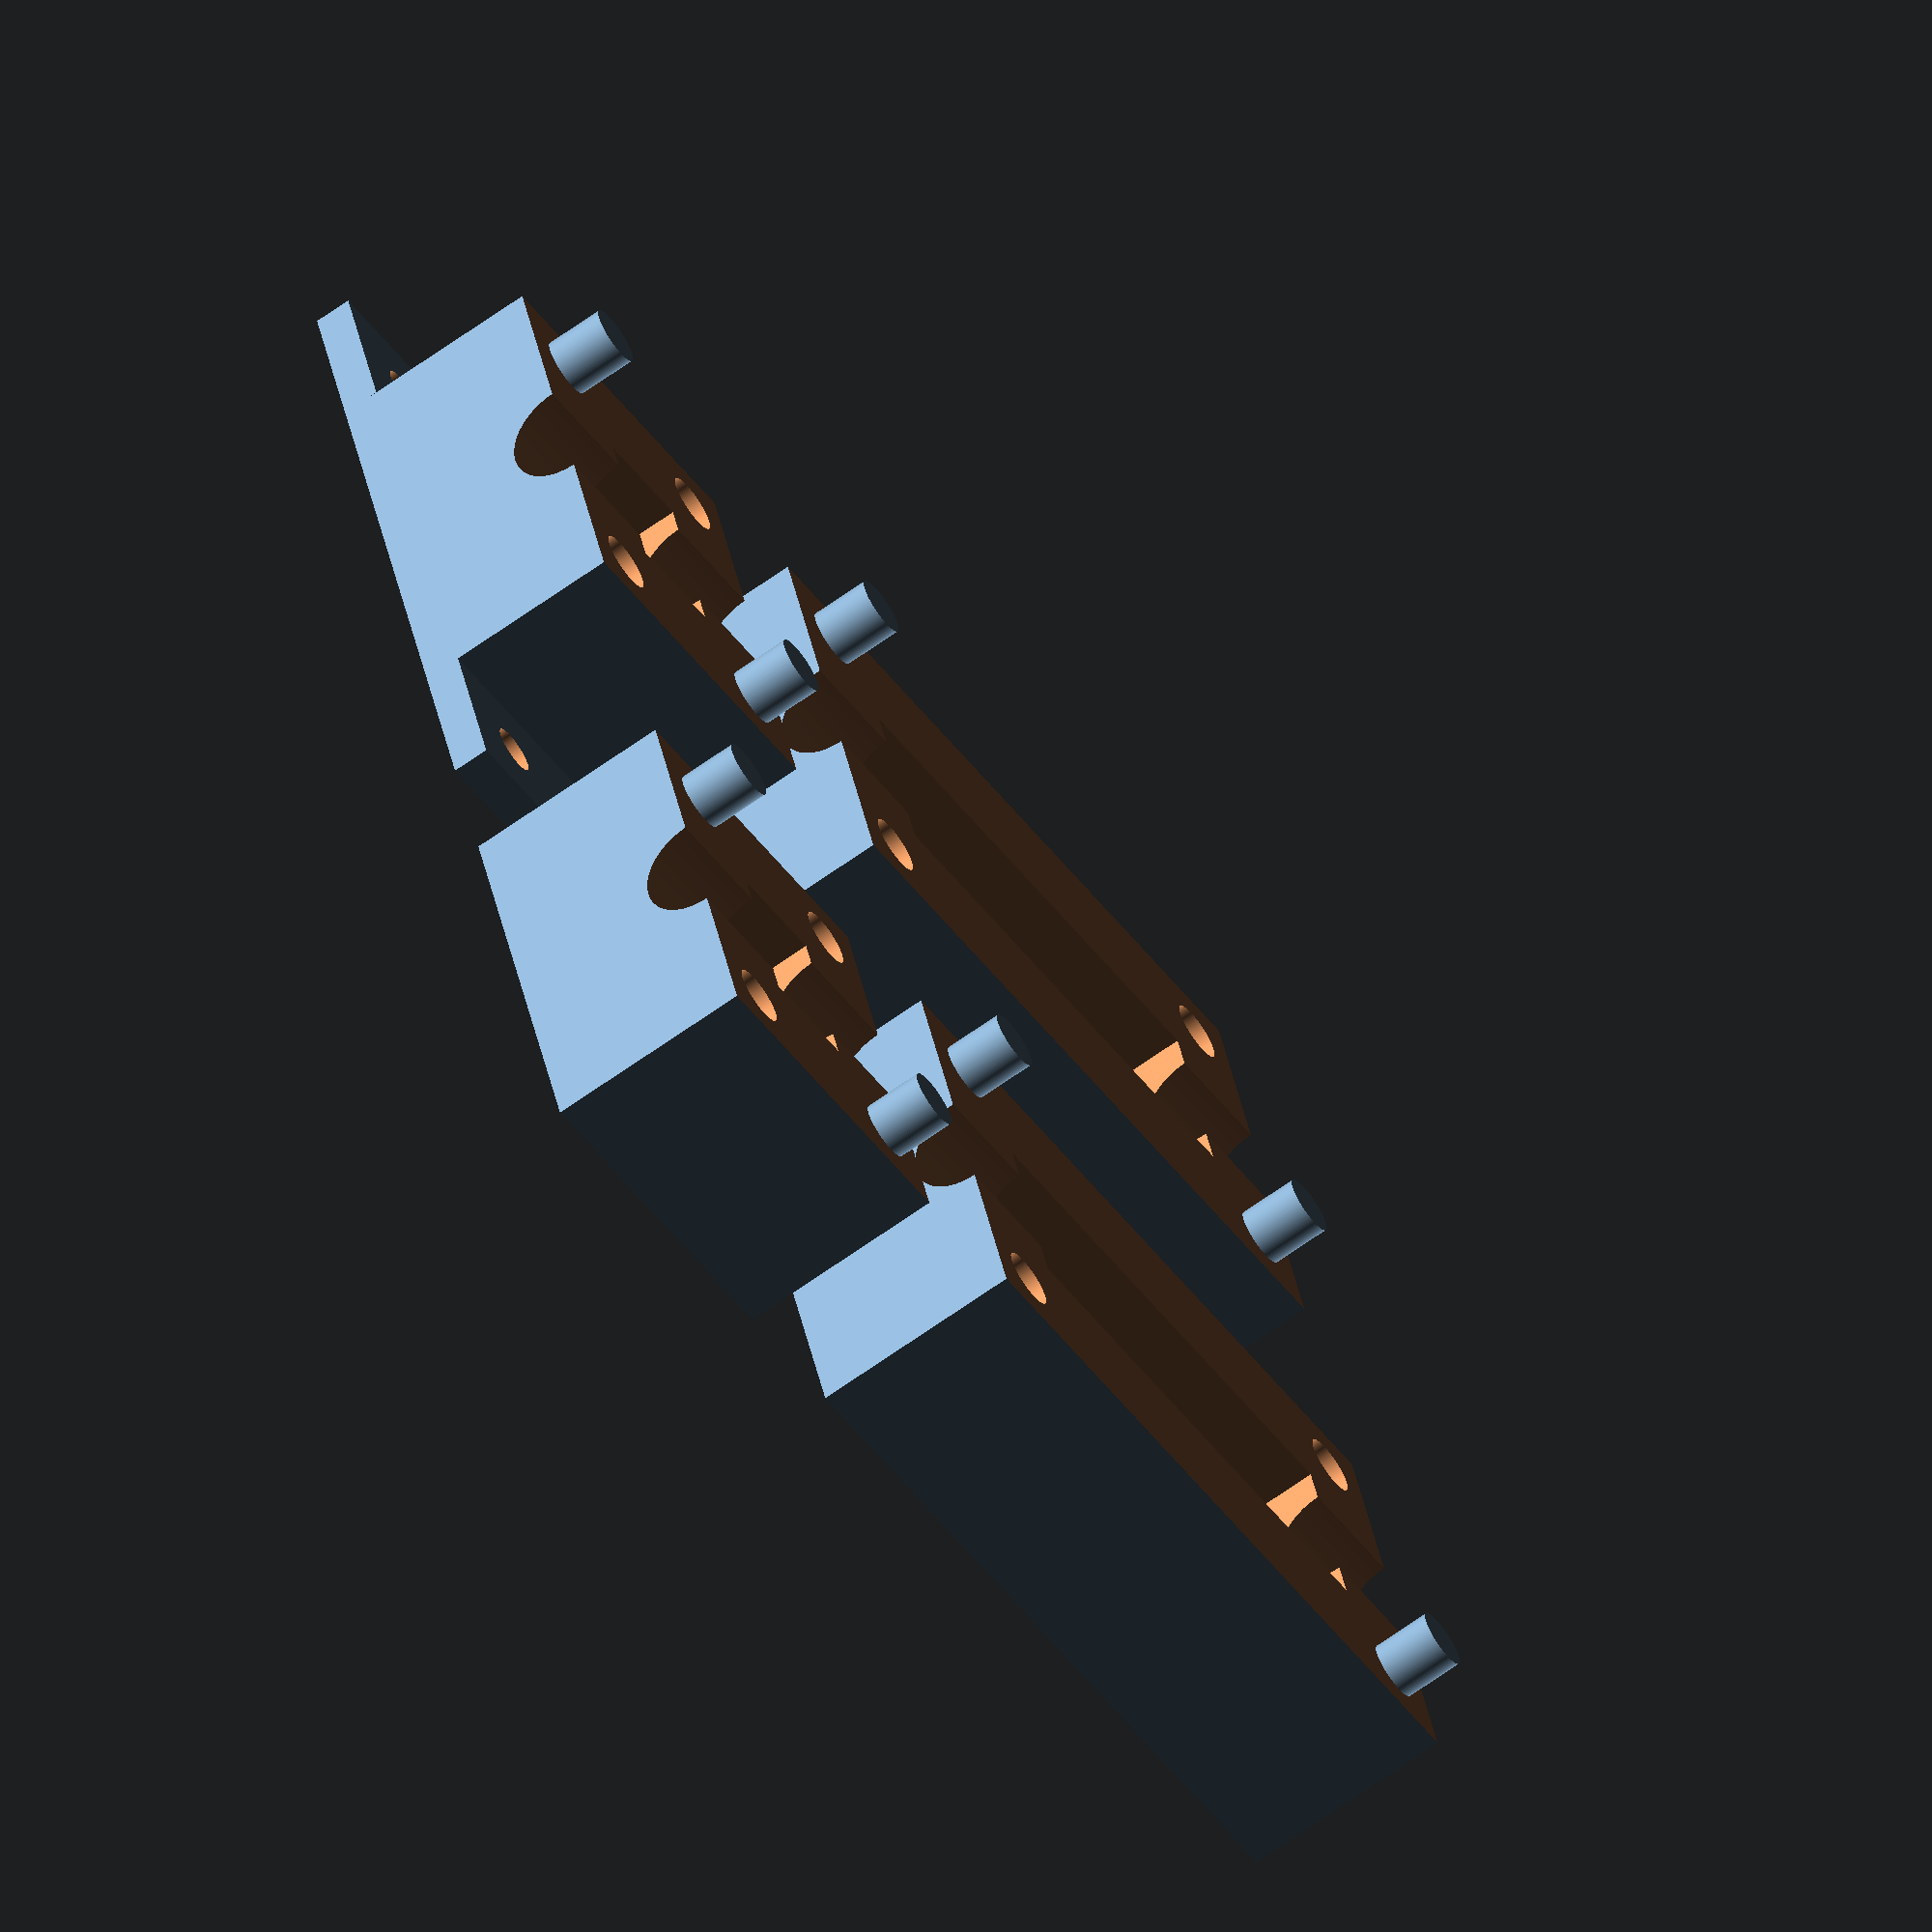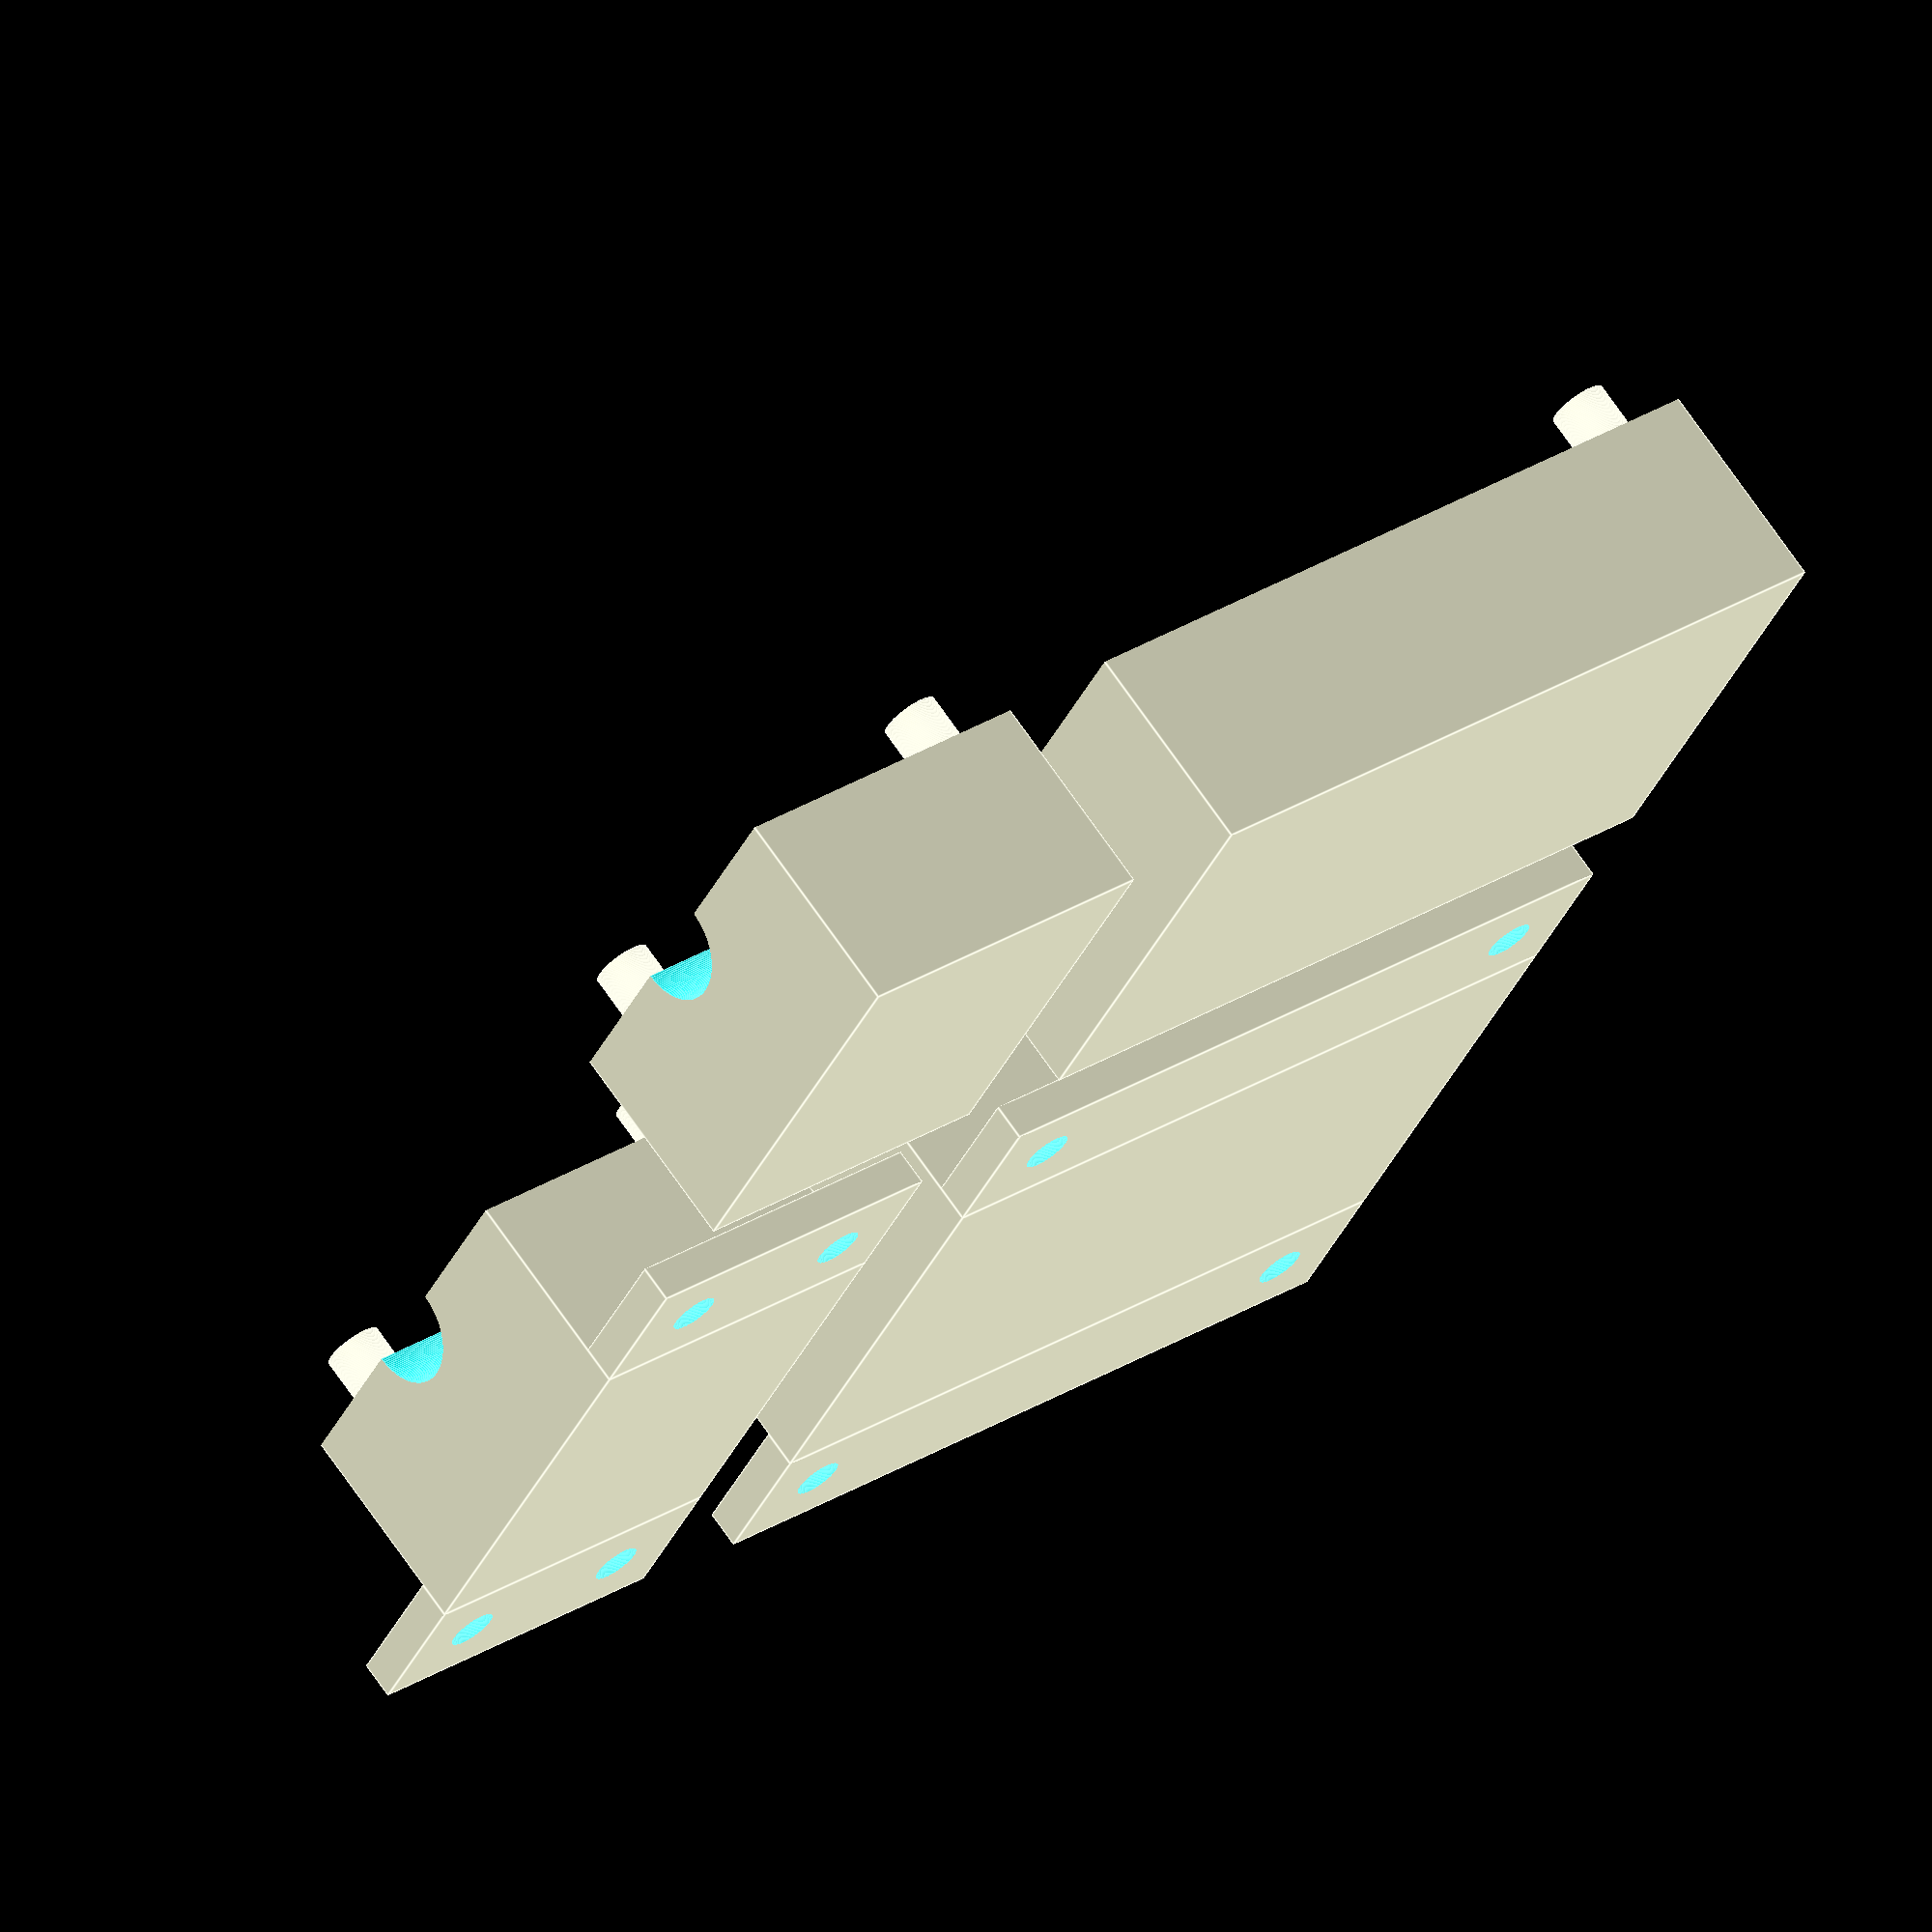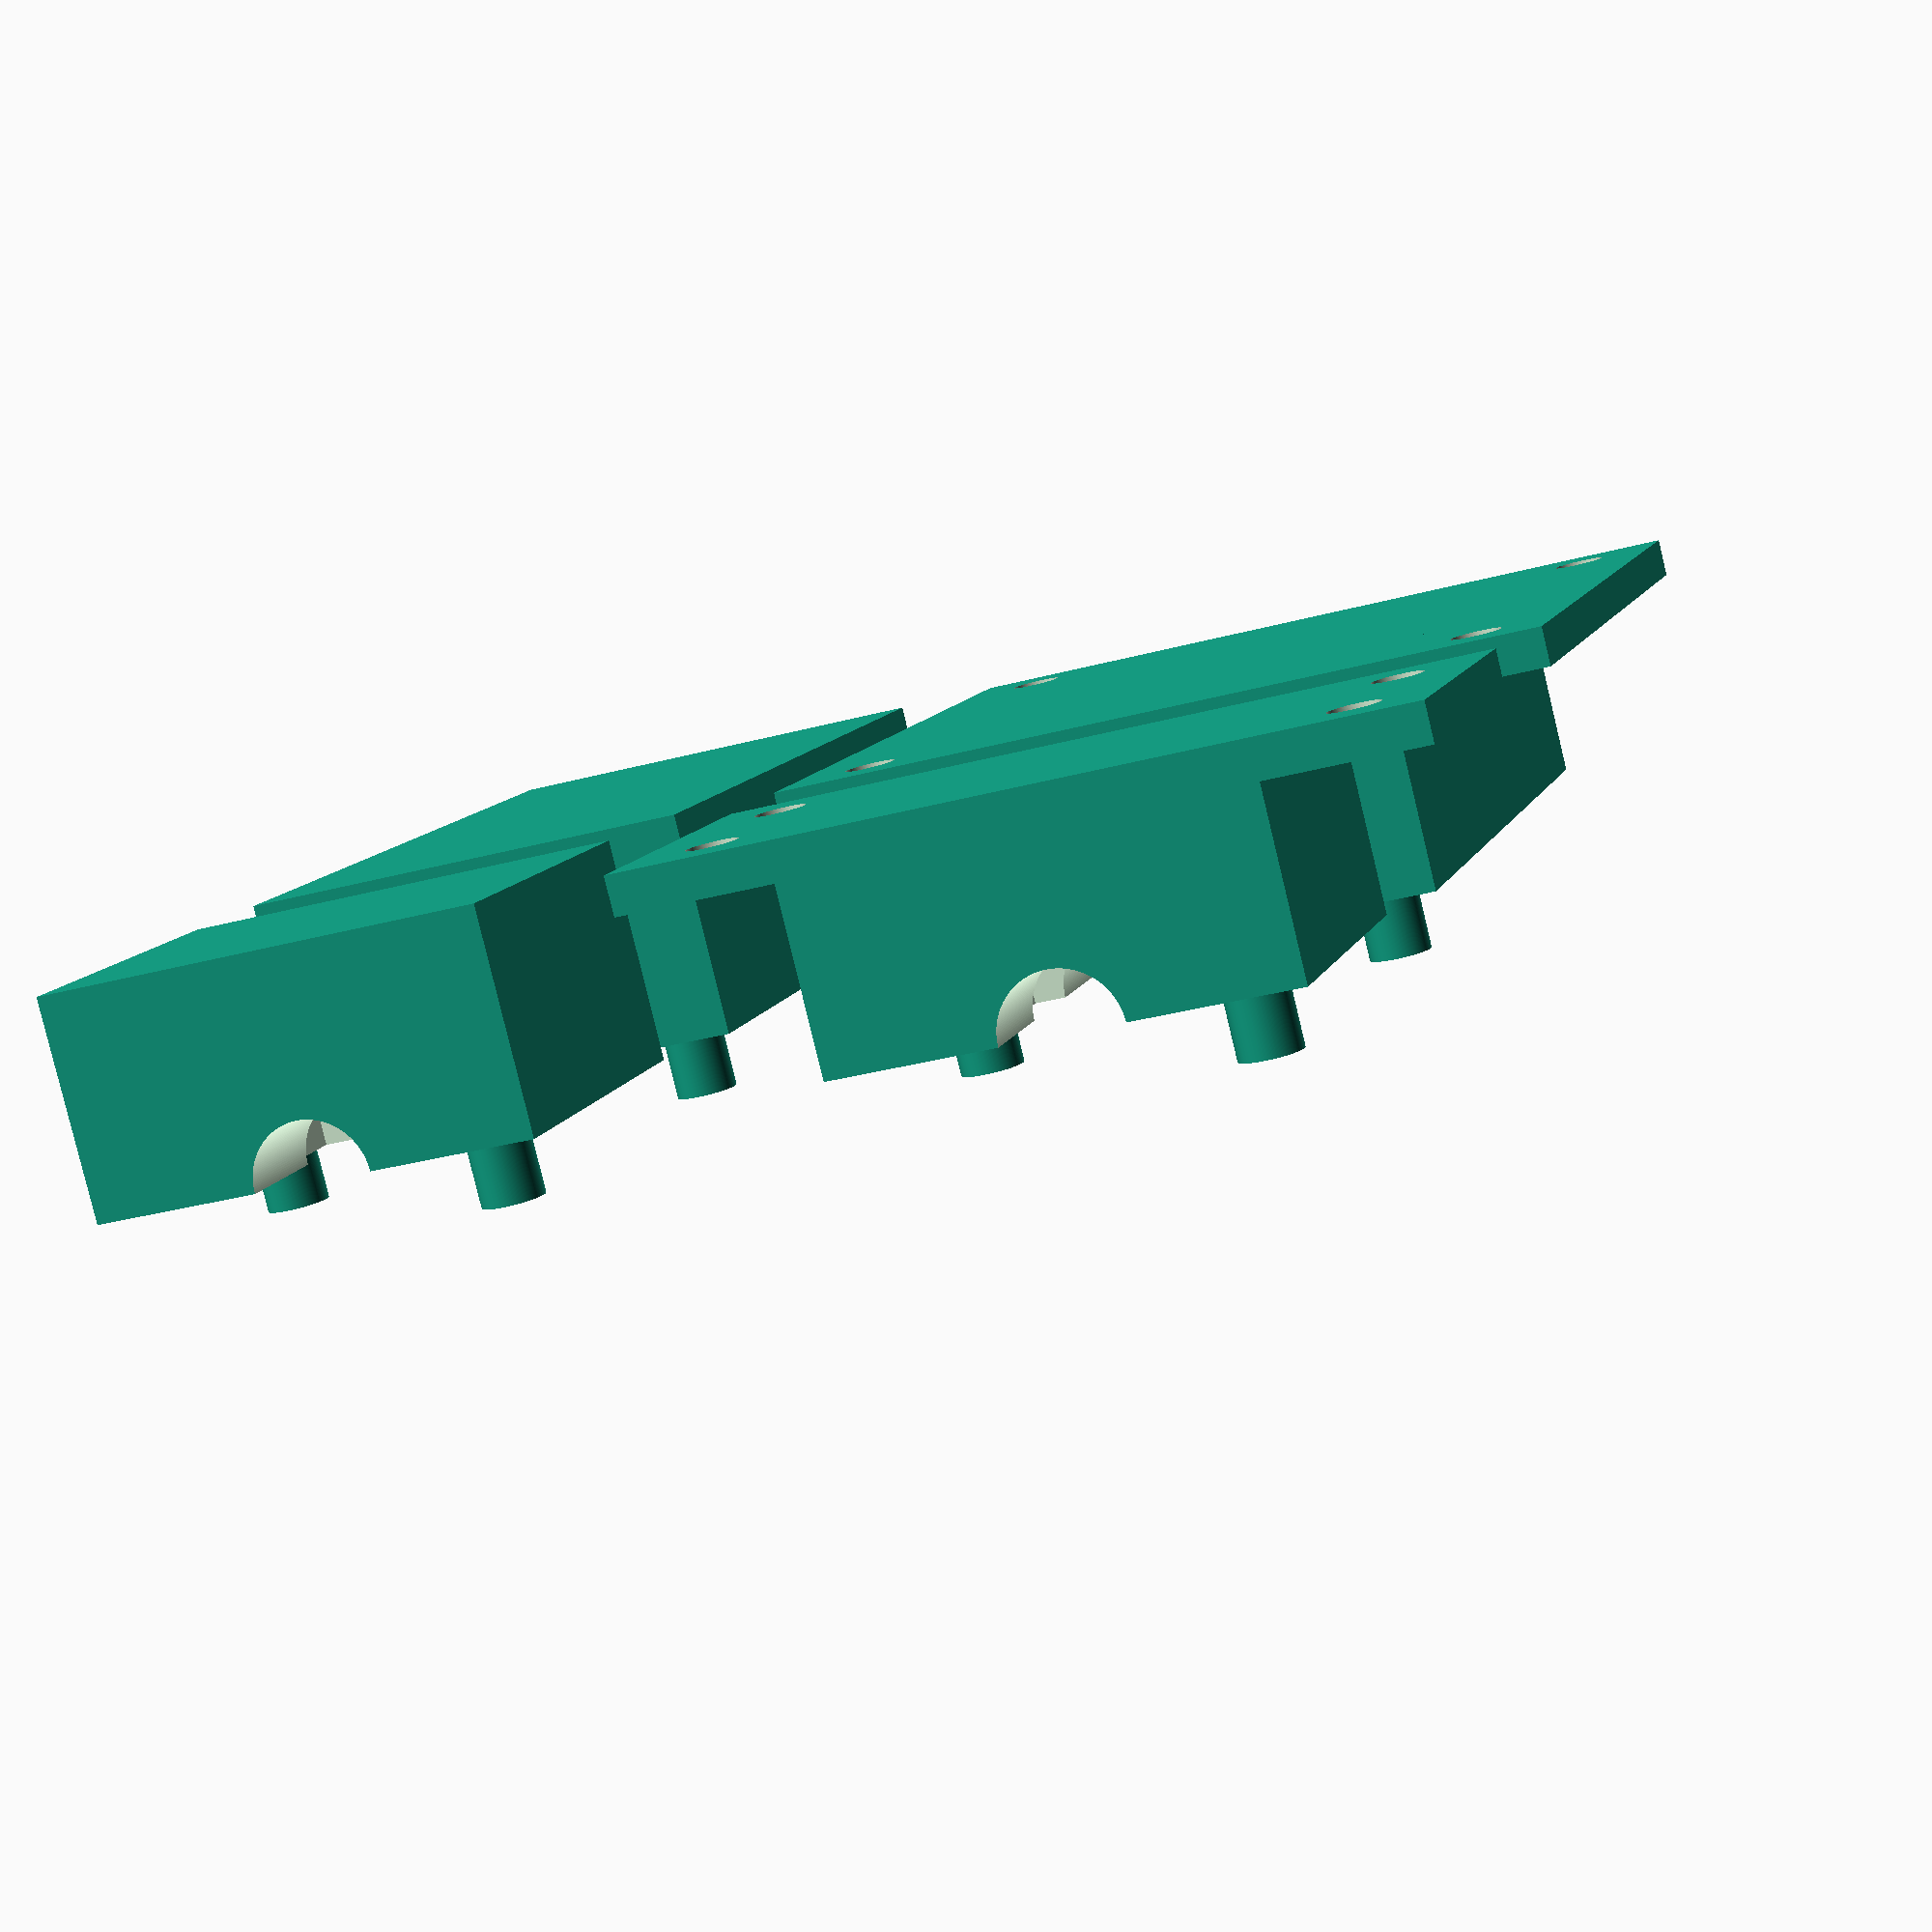
<openscad>
$fn         = 180;      // Number of fragments
pipe_od     =  25.9;    // OD of MaxLine (1" + 0.02" printing fudge factor)
lip         =   4.7625; // Extra lip on either side of bender and wheel is 3/16"
nut_dia     =  16.8;    // Diameter of 3/8" nut
nut_len     =   9.0;    // Length of 3/8" nut
coupler_dia =  18.5;    // Diameter of 3/8" coupler
coupler_len =  45.0;    // Length of 3/8" coupler
trod_dia    =   9.725;  // 3/8" threaded rod dia + 0.1mm for loose fit
tab_width   =  12.7;    // Width of mounting tabs
tab_thick   =   3.175;  // Thickness of mounting tabs
tab_hole    =   4.1;    // Hole size for #8 screw
pin_dia     =   5.0;    // Alignment pin diameter
pin_height  =   5.0;    // Alignment pin height
pin_inset   =   5.0;    // Alignment pin inset from edges of holder
pin_slop    =   0.05;   // Alignment pin slop so things aren't TOO tight
margin      =  10.0;    // Extra space
render_fix  =   0.01;

module holder (n_len, n_dia, add_ears, y_offset) {
  x = margin + n_len + margin;
  y = margin + n_dia + margin;
  z = lip + (pipe_od / 2) + (n_dia / 2) + margin;
  
  translate ([0, y_offset, 0]) {
    //
    //  Basic shells
    //
    difference () {
      difference () {
        cube ([x, y, z]);
        translate ([margin, y / 2, z / 2])
          rotate ([0, 90, 0])
            cylinder (d = n_dia, h = n_len, $fn = 6);
        translate ([-render_fix, y / 2, z / 2])
          rotate ([0, 90, 0])
            cylinder (d = trod_dia, h = x + (render_fix * 2));
      }
      translate ([-render_fix, -render_fix, z / 2])
        cube ([x + (render_fix * 2), y + (render_fix * 2), (z / 2) + (render_fix * 2)]);
      translate ([pin_inset, pin_inset, (z / 2) - pin_height])
        cylinder (d = pin_dia + pin_slop, h = pin_height + 0.3);
      translate ([x - pin_inset, y - pin_inset, (z / 2) - pin_height])
        cylinder (d = pin_dia + pin_slop, h = pin_height + 0.3);
    }
    
    //
    //  Add alignment posts
    //
    translate ([x - pin_inset, pin_inset, z / 2])
      cylinder (d = pin_dia, h = pin_height);
    translate ([pin_inset, y - pin_inset, z / 2])
      cylinder (d = pin_dia, h = pin_height);
    
    //
    //  Add mounting ears
    //
    if (add_ears) {
      for (yy = [-tab_width, y]) {
        difference () {
          translate ([0, yy, 0])
            cube ([x, tab_width, tab_thick]);
          translate ([tab_width / 2, yy + (tab_width / 2), -render_fix])
            cylinder (d = tab_hole, h = tab_thick + (render_fix * 2));
          translate ([x - (tab_width / 2), yy + (tab_width / 2), -render_fix])
            cylinder (d = tab_hole, h = tab_thick + (render_fix * 2));
        }
      }
    }
  }
}

module nut_holder () {
  holder (nut_len, nut_dia, 0, 0);
  holder (nut_len, nut_dia, 1, 60);
}

module coupler_holder () {
  holder (coupler_len, coupler_dia, 0, 0);
  holder (coupler_len, coupler_dia, 1, 60);
}

translate ([0, 0, 0])
  nut_holder ();
translate ([40, 0, 0])
  coupler_holder ();
</openscad>
<views>
elev=67.6 azim=341.5 roll=305.5 proj=o view=solid
elev=108.7 azim=333.1 roll=34.7 proj=o view=edges
elev=82.9 azim=253.7 roll=193.6 proj=p view=wireframe
</views>
